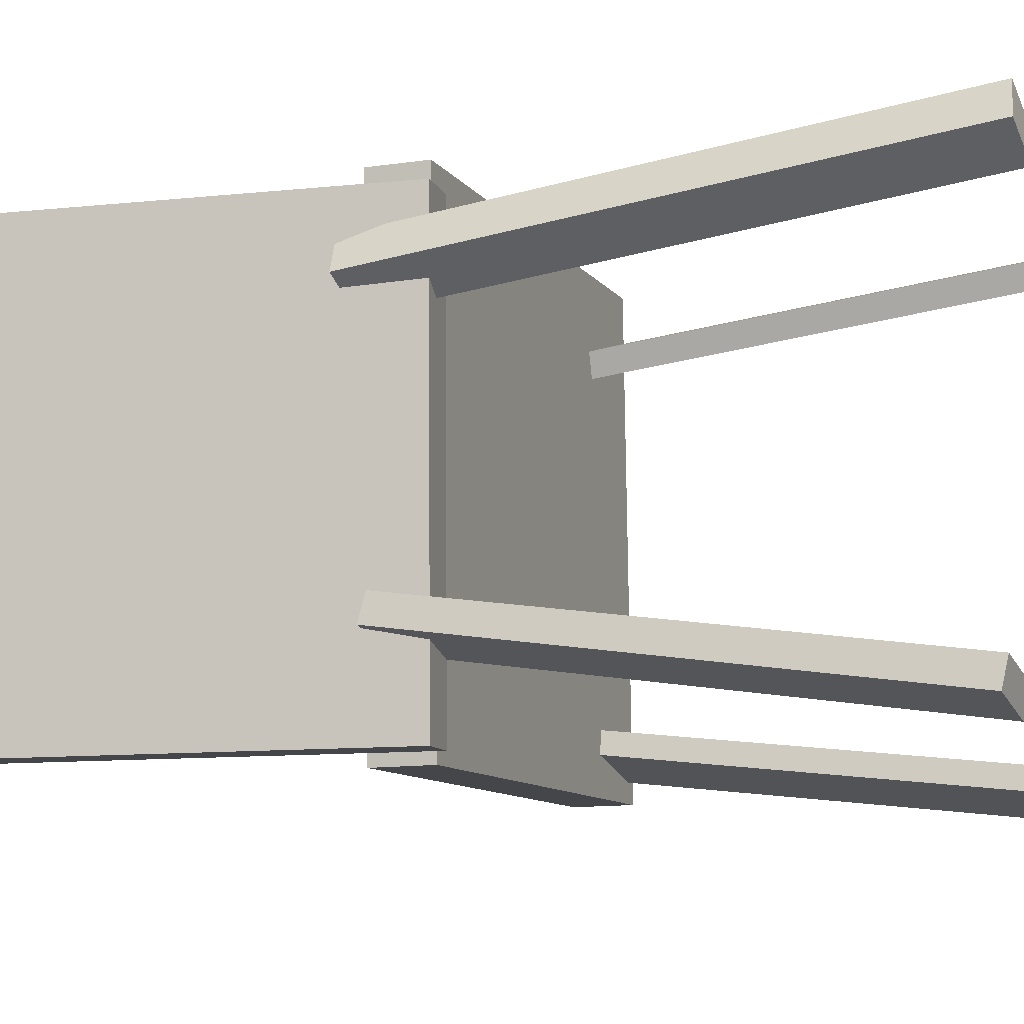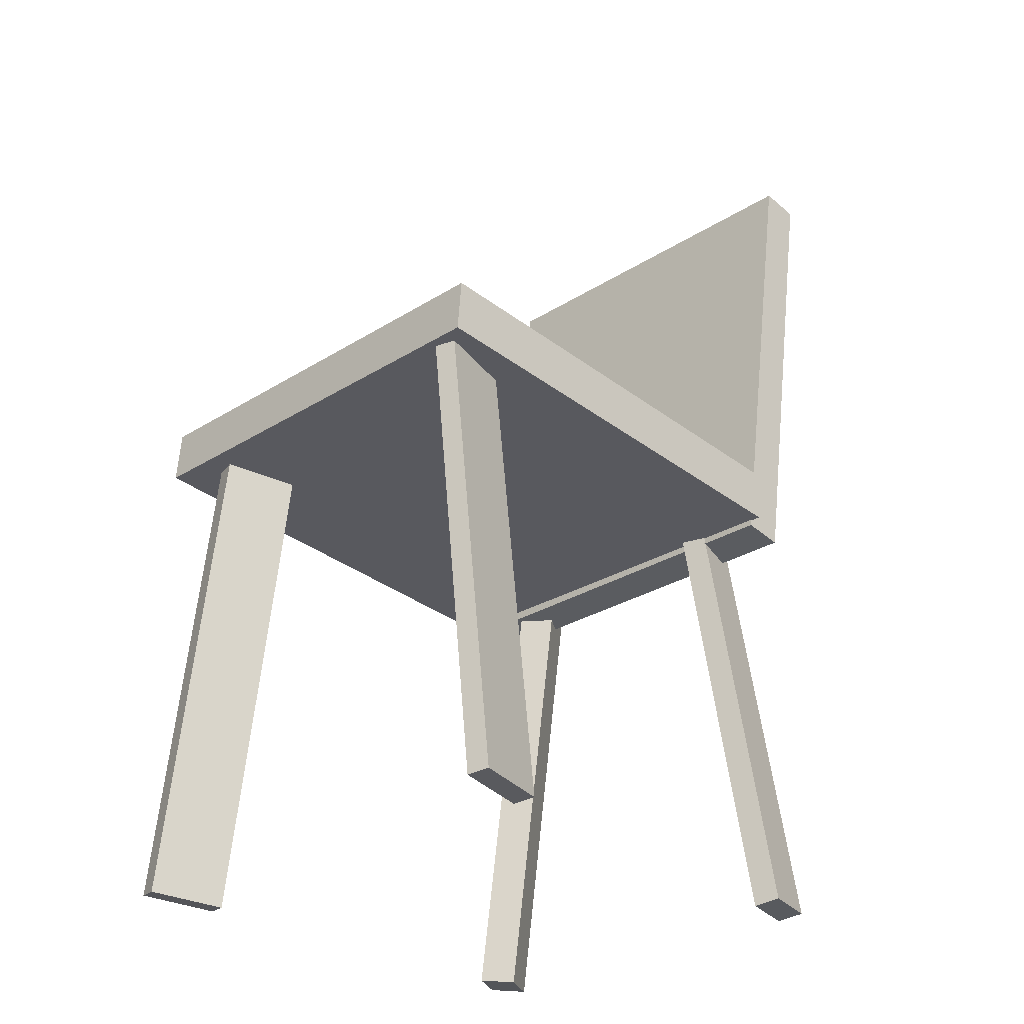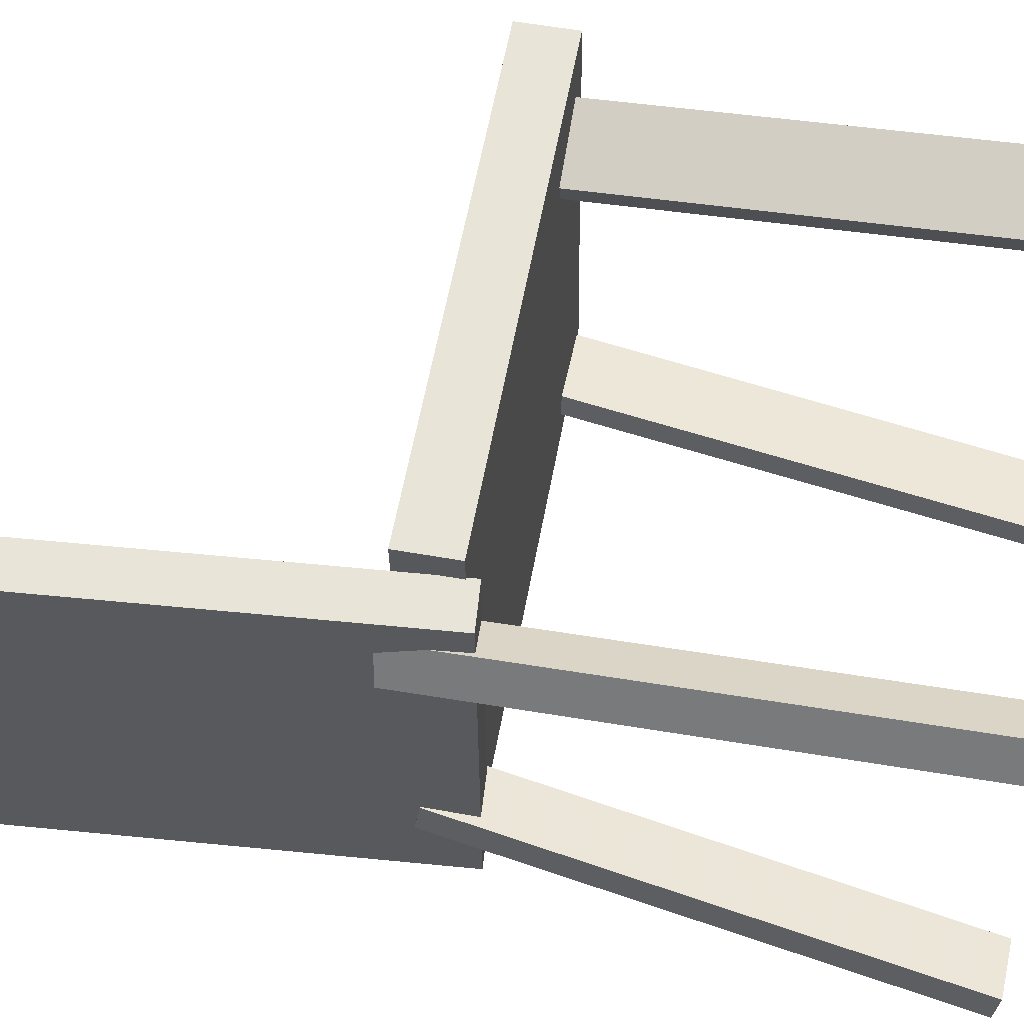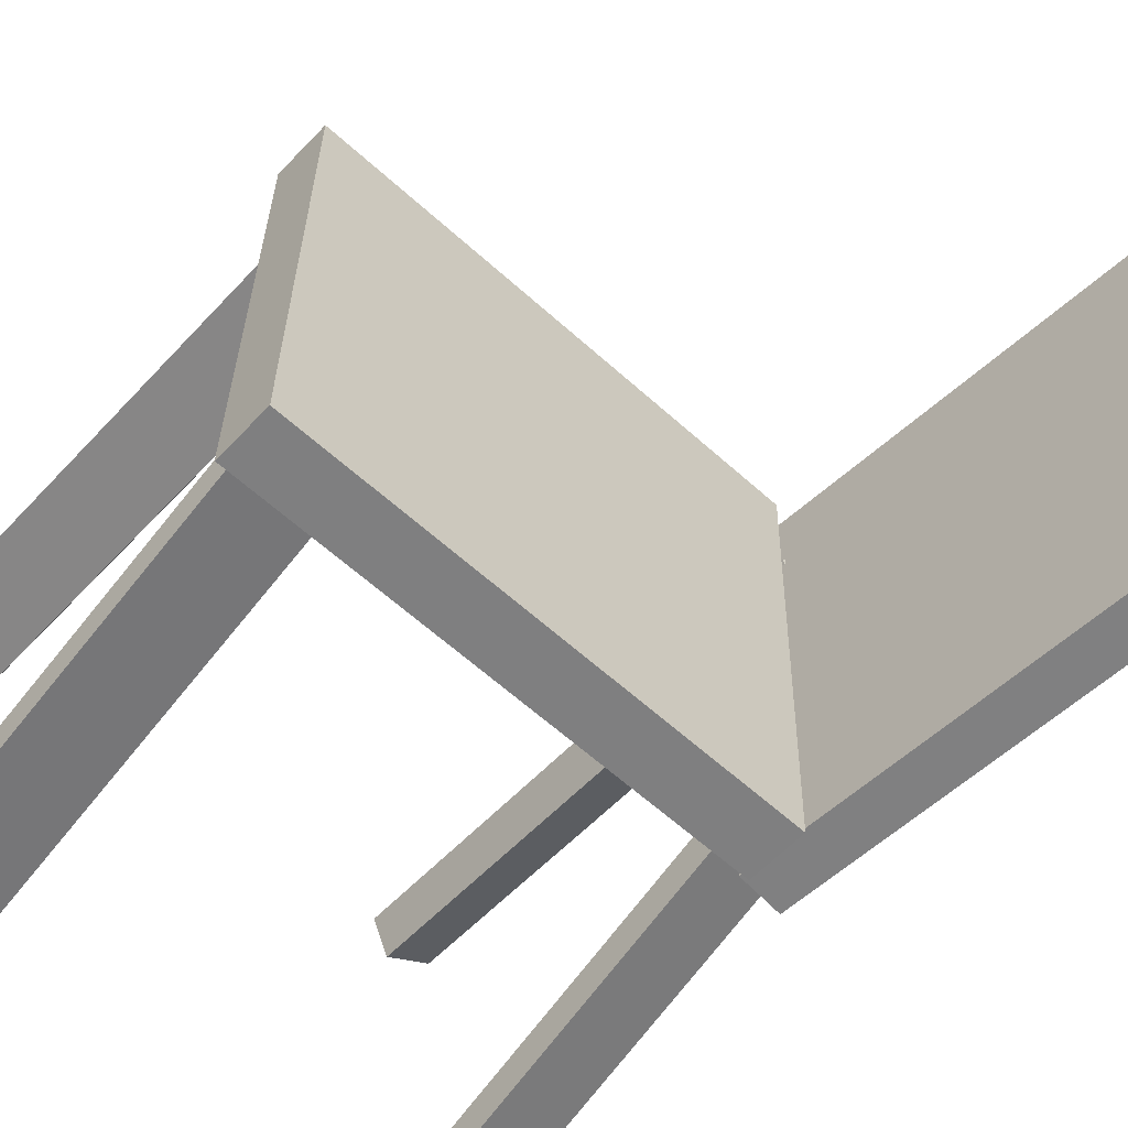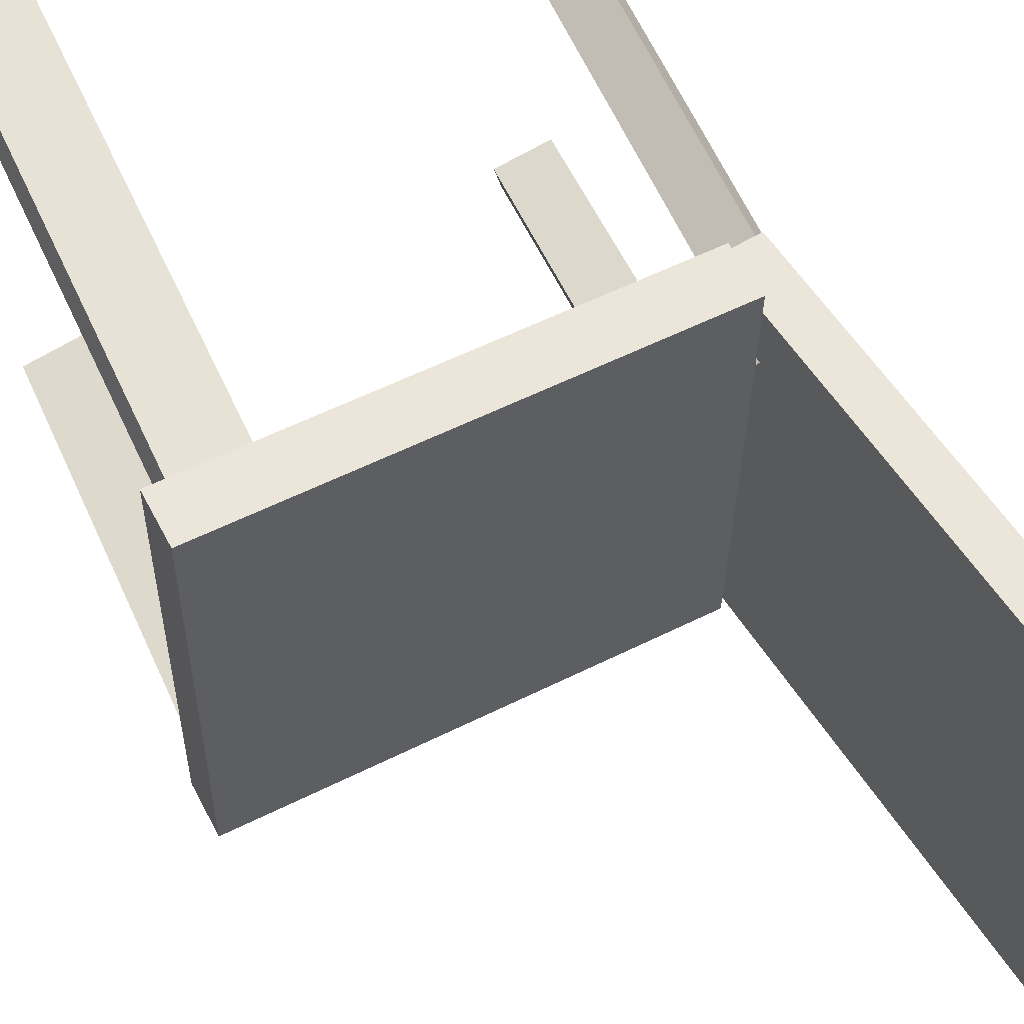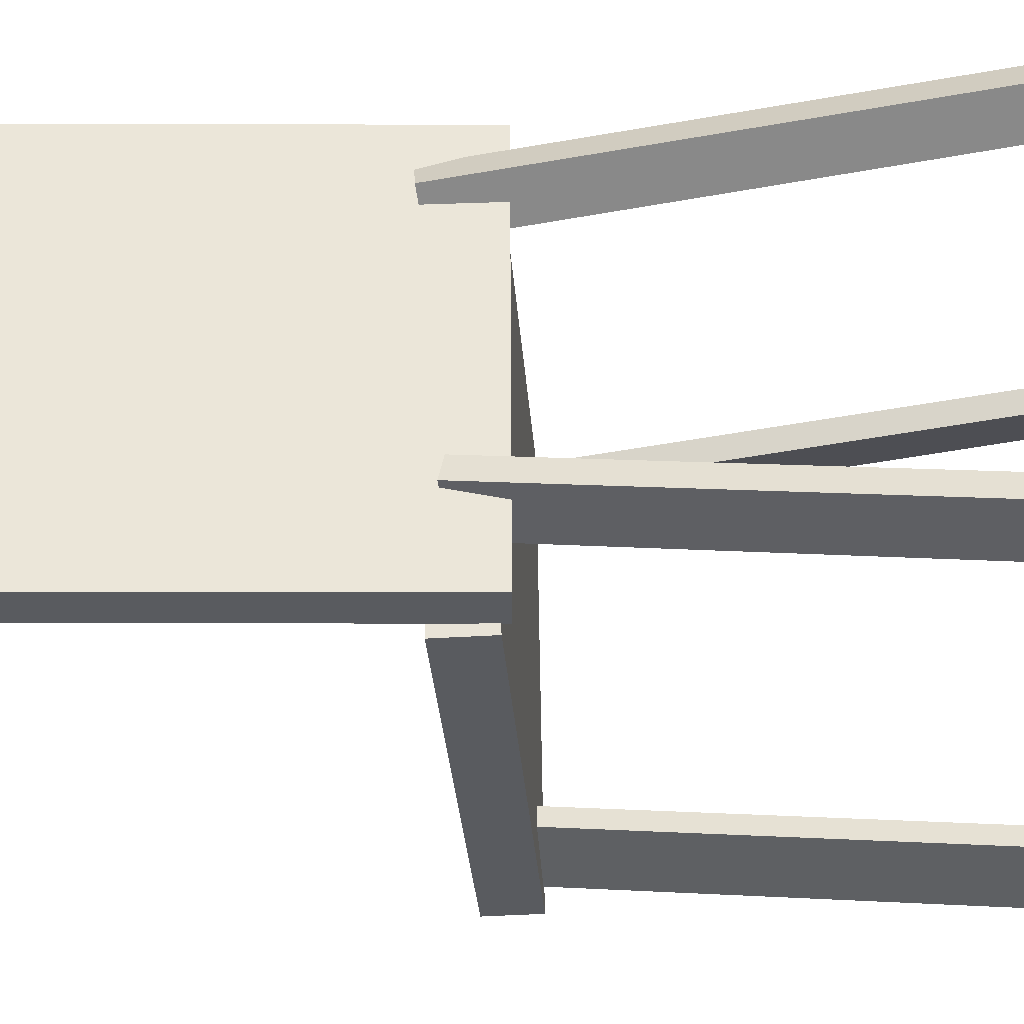
<metadata>
{"format":"obj","ext":"obj","renderer":"f3d","projection":"perspective","resolution":1024,"background":"white","views":[{"elev":-9.8,"azim":-66.1,"up":"+Z"},{"elev":-27.8,"azim":134.0,"up":"+Y"},{"elev":59.9,"azim":-75.3,"up":"+Z"},{"elev":-60.0,"azim":141.3,"up":"+Z"},{"elev":57.5,"azim":156.6,"up":"+Z"},{"elev":-32.4,"azim":-81.6,"up":"+Z"}]}
</metadata>
<code>
v 0.2298 0.005849 -0.1745
v 0.2269 0.009903 0.1855
v -0.1453 -0.02149 -0.1772
v -0.1482 -0.01744 0.1828
v 0.2267 0.04885 -0.175
v 0.2238 0.0529 0.185
v -0.1484 0.02151 -0.1777
v -0.1513 0.02556 0.1823
f 1.0 7.0 5.0
f 1.0 3.0 7.0
f 1.0 4.0 3.0
f 1.0 2.0 4.0
f 3.0 8.0 7.0
f 3.0 4.0 8.0
f 5.0 7.0 8.0
f 5.0 8.0 6.0
f 1.0 5.0 6.0
f 1.0 6.0 2.0
f 2.0 6.0 8.0
f 2.0 8.0 4.0
v 0.1678 -0.3768 0.1543
v 0.1625 -0.375 0.1722
v 0.1529 0.01654 0.1102
v 0.1475 0.01834 0.1281
v 0.2259 -0.3727 0.1712
v 0.2206 -0.3709 0.1891
v 0.211 0.02064 0.1271
v 0.2056 0.02244 0.145
f 9.0 15.0 13.0
f 9.0 11.0 15.0
f 9.0 12.0 11.0
f 9.0 10.0 12.0
f 11.0 16.0 15.0
f 11.0 12.0 16.0
f 13.0 15.0 16.0
f 13.0 16.0 14.0
f 9.0 13.0 14.0
f 9.0 14.0 10.0
f 10.0 14.0 16.0
f 10.0 16.0 12.0
v -0.1773 -0.03218 -0.1693
v -0.1793 -0.03111 0.1613
v -0.2383 0.3602 -0.1709
v -0.2403 0.3612 0.1596
v -0.1434 -0.02691 -0.1691
v -0.1454 -0.02584 0.1615
v -0.2044 0.3654 -0.1708
v -0.2064 0.3665 0.1598
f 17.0 23.0 21.0
f 17.0 19.0 23.0
f 17.0 20.0 19.0
f 17.0 18.0 20.0
f 19.0 24.0 23.0
f 19.0 20.0 24.0
f 21.0 23.0 24.0
f 21.0 24.0 22.0
f 17.0 21.0 22.0
f 17.0 22.0 18.0
f 18.0 22.0 24.0
f 18.0 24.0 20.0
v -0.1379 -0.3764 0.1601
v -0.1712 -0.3753 0.179
v -0.1529 -0.38 0.1339
v -0.1862 -0.3789 0.1529
v -0.1511 0.02559 0.1135
v -0.1843 0.02669 0.1325
v -0.1661 0.02207 0.08739
v -0.1993 0.02318 0.1063
f 25.0 31.0 29.0
f 25.0 27.0 31.0
f 25.0 28.0 27.0
f 25.0 26.0 28.0
f 27.0 32.0 31.0
f 27.0 28.0 32.0
f 29.0 31.0 32.0
f 29.0 32.0 30.0
f 25.0 29.0 30.0
f 25.0 30.0 26.0
f 26.0 30.0 32.0
f 26.0 32.0 28.0
v -0.1991 -0.3672 -0.1557
v -0.1941 -0.3704 -0.1353
v -0.1895 0.008404 -0.09969
v -0.1844 0.005243 -0.07935
v -0.1527 -0.3667 -0.1671
v -0.1477 -0.3699 -0.1468
v -0.1431 0.008914 -0.1111
v -0.1381 0.005753 -0.09076
f 33.0 39.0 37.0
f 33.0 35.0 39.0
f 33.0 36.0 35.0
f 33.0 34.0 36.0
f 35.0 40.0 39.0
f 35.0 36.0 40.0
f 37.0 39.0 40.0
f 37.0 40.0 38.0
f 33.0 37.0 38.0
f 33.0 38.0 34.0
f 34.0 38.0 40.0
f 34.0 40.0 36.0
v 0.1615 0.02485 -0.1261
v 0.2227 0.02678 -0.1403
v 0.1576 0.02676 -0.1428
v 0.2187 0.02869 -0.157
v 0.1634 -0.3682 -0.1713
v 0.2246 -0.3662 -0.1855
v 0.1595 -0.3663 -0.188
v 0.2206 -0.3643 -0.2022
f 41.0 47.0 45.0
f 41.0 43.0 47.0
f 41.0 44.0 43.0
f 41.0 42.0 44.0
f 43.0 48.0 47.0
f 43.0 44.0 48.0
f 45.0 47.0 48.0
f 45.0 48.0 46.0
f 41.0 45.0 46.0
f 41.0 46.0 42.0
f 42.0 46.0 48.0
f 42.0 48.0 44.0

</code>
